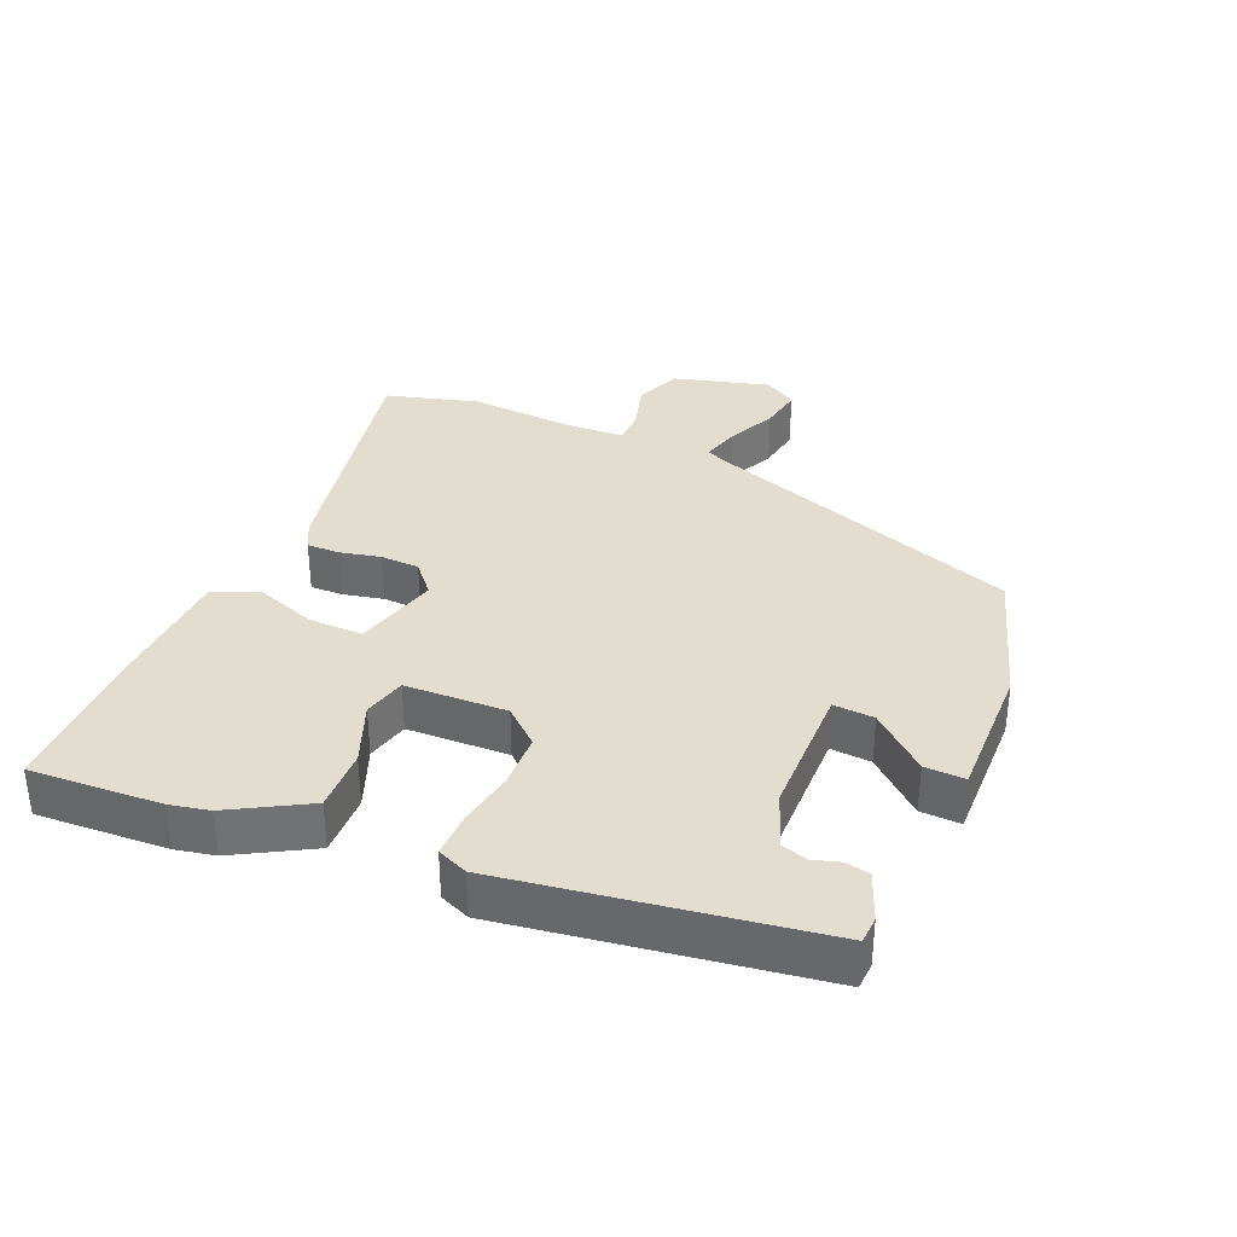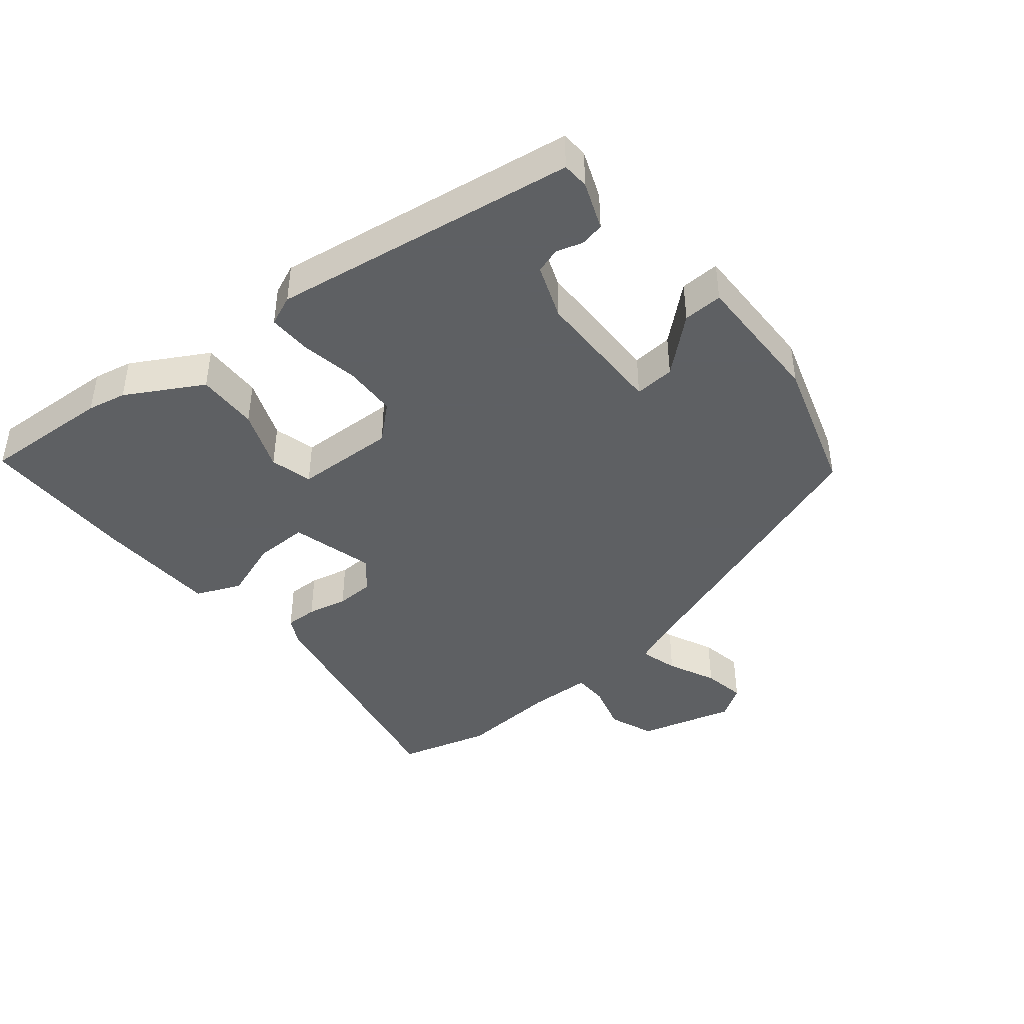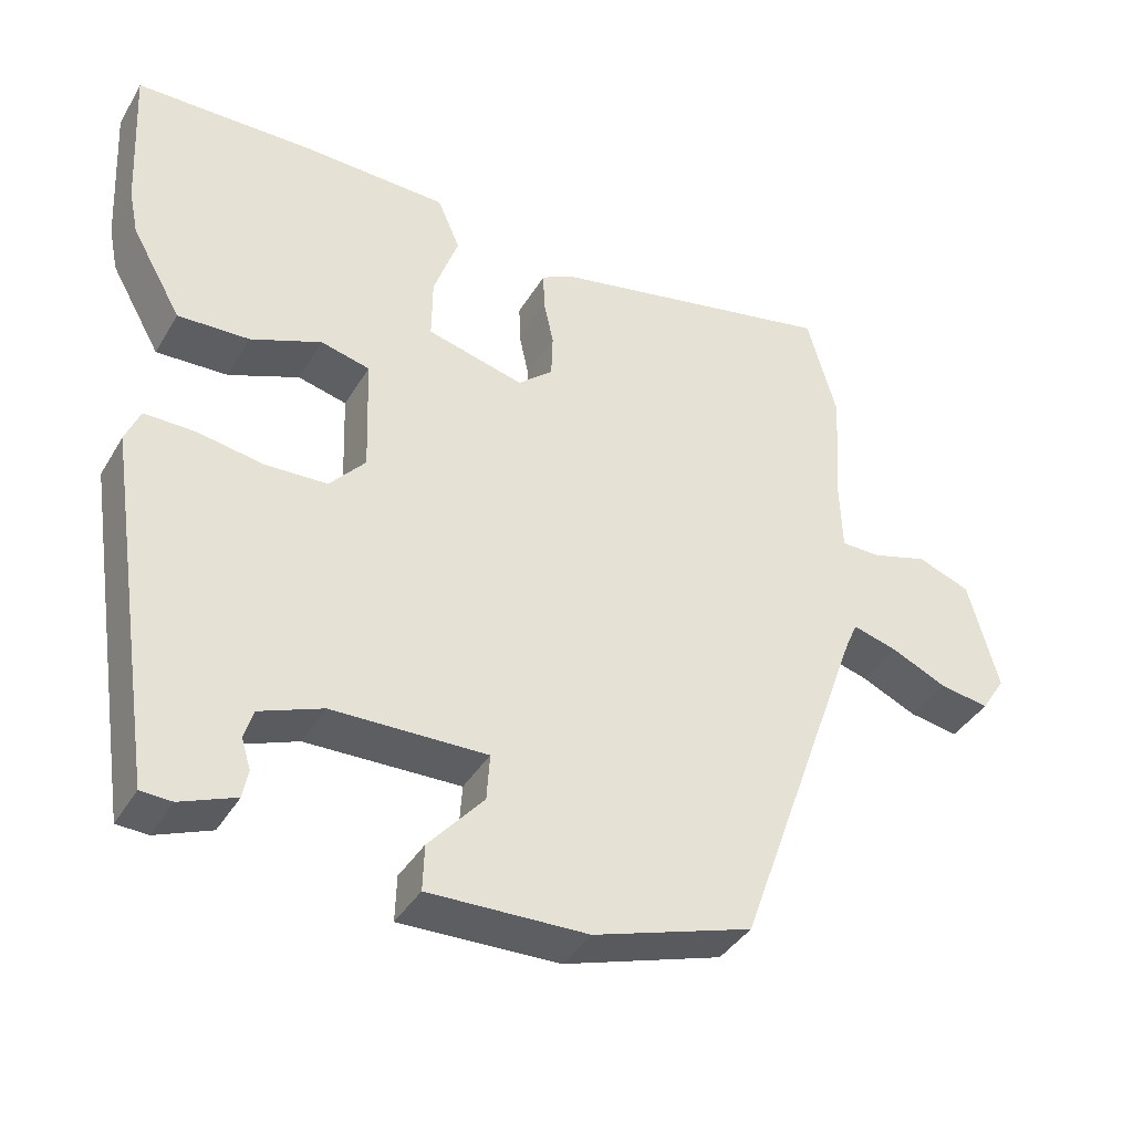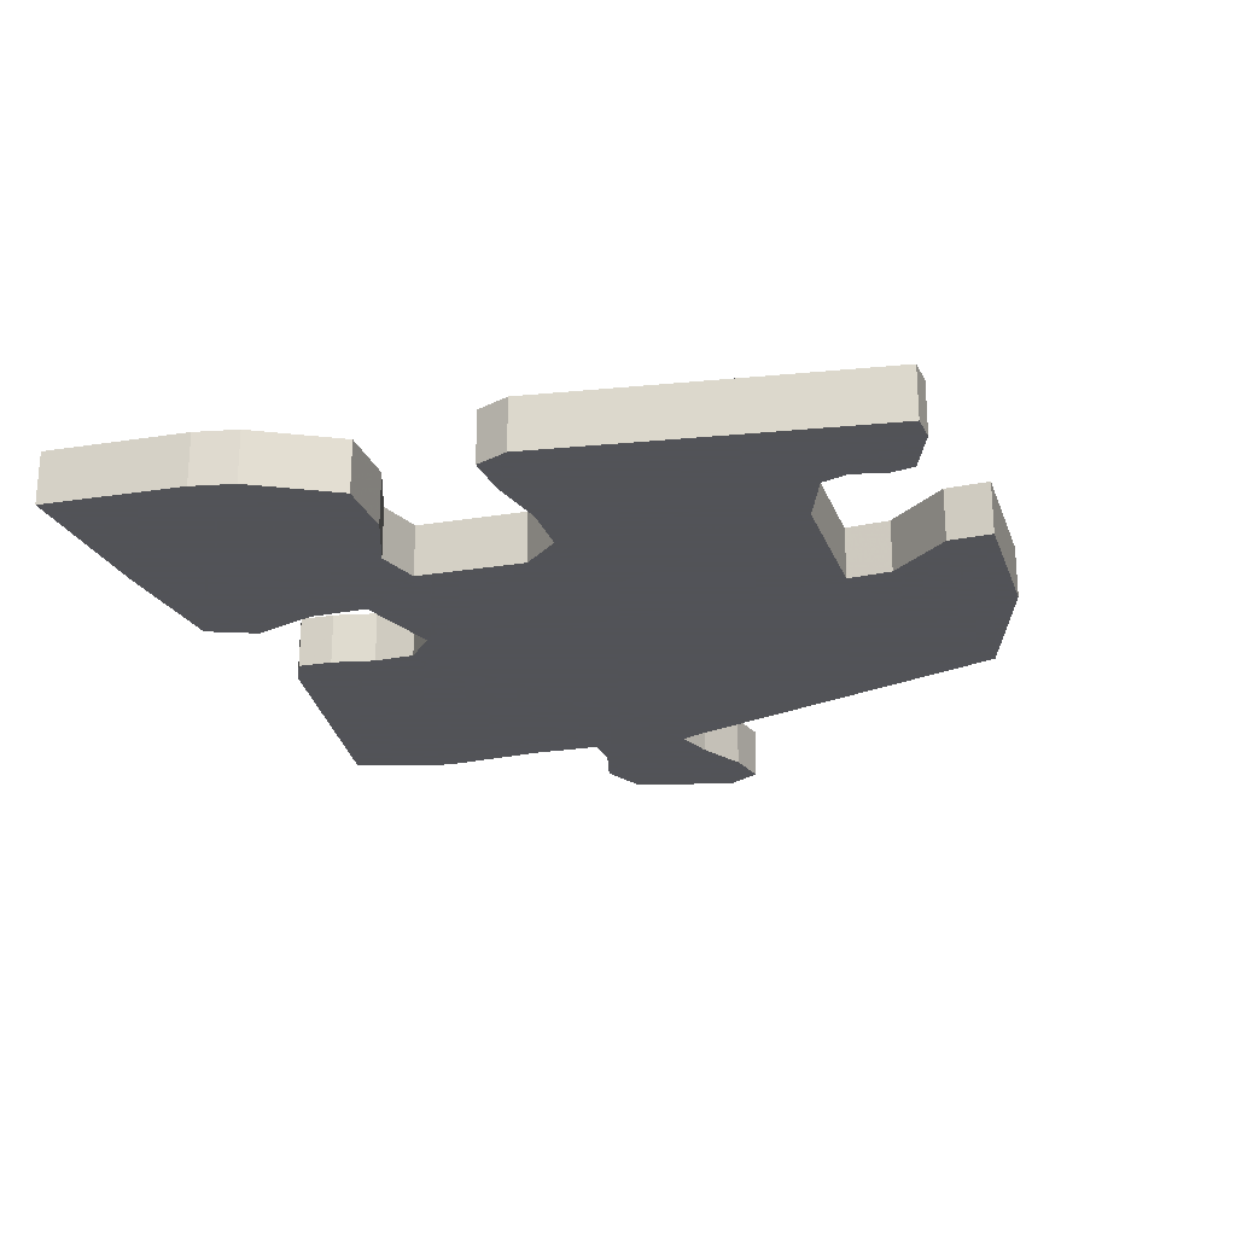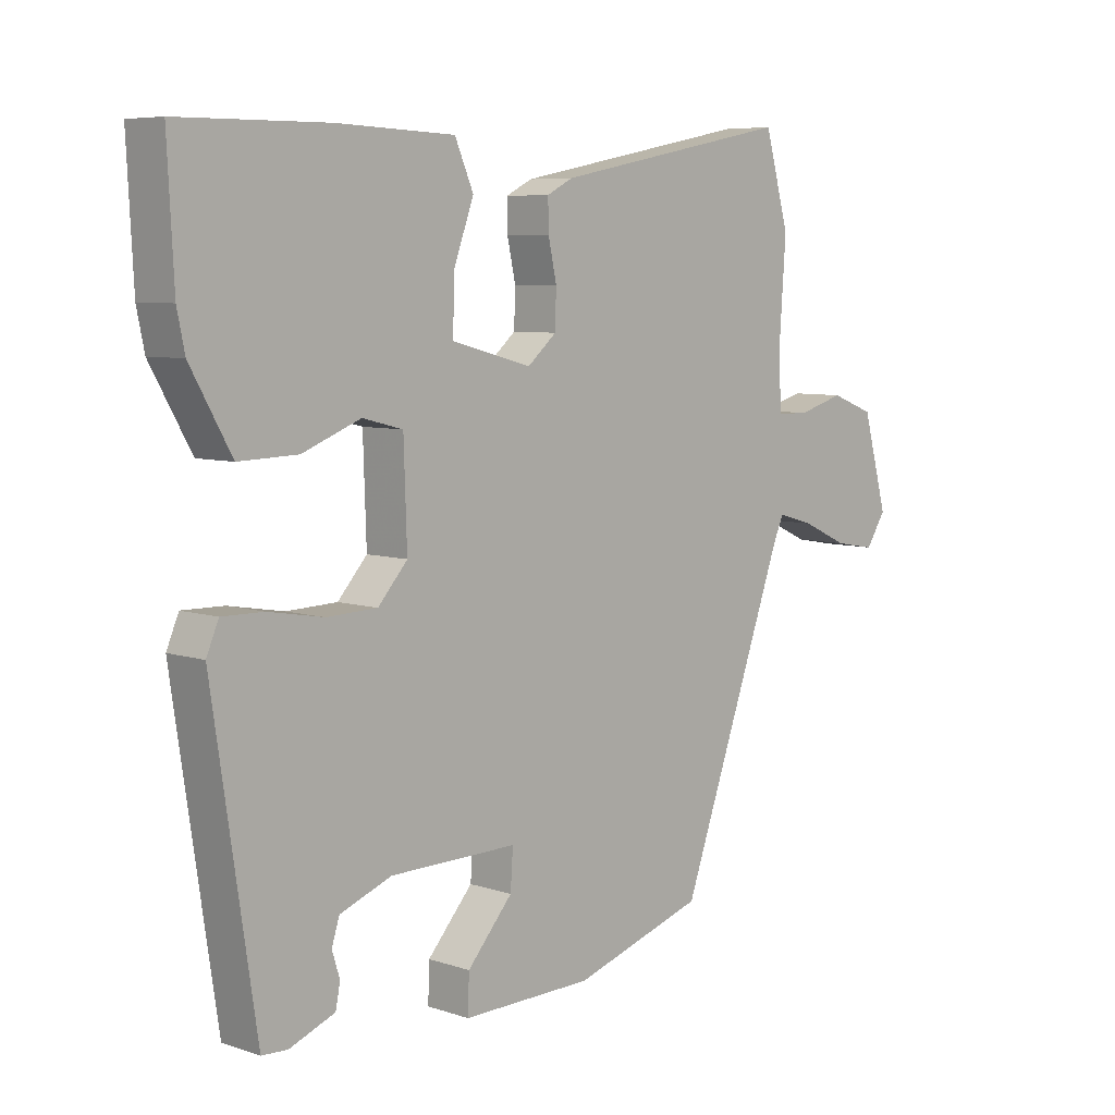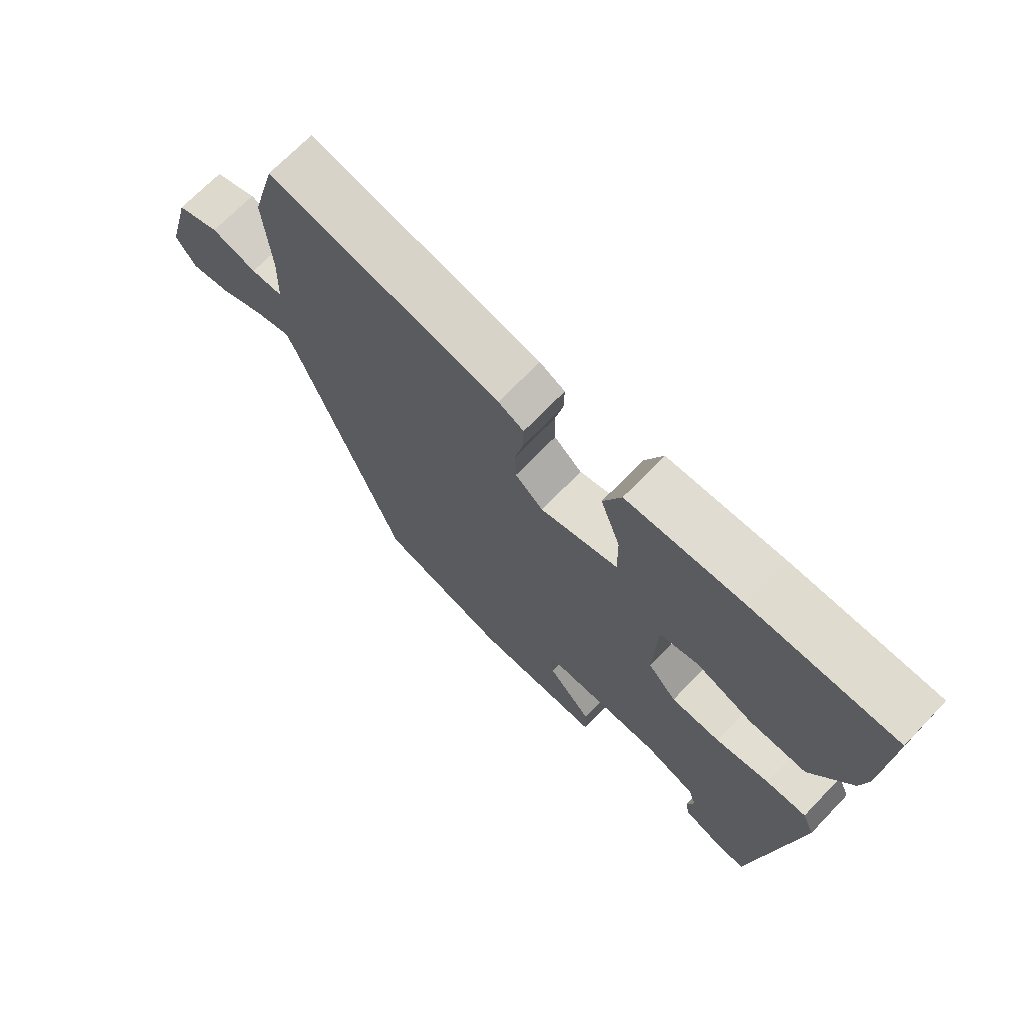
<metadata>
{"format":"obj","ext":"obj","renderer":"f3d","projection":"perspective","resolution":1024,"background":"white","views":[{"elev":34.9,"azim":113.2,"up":"+Y"},{"elev":-42.7,"azim":129.3,"up":"+Y"},{"elev":-39.1,"azim":152.2,"up":"+Z"},{"elev":-22.5,"azim":108.1,"up":"+Y"},{"elev":6.7,"azim":134.0,"up":"+Z"},{"elev":70.0,"azim":43.9,"up":"+Z"}]}
</metadata>
<code>
v 0.502 0.07 0.539
v 0.492 0.07 0.346
v 0.48 0.07 0.288
v 0.416 0.07 0.175
v 0.324 0.07 0.178
v 0.233 0.07 0.214
v 0.17 0.07 0.198
v 0.165 0.07 0.048
v 0.211 0.07 -0.004
v 0.29 0.07 -0.007
v 0.376 0.07 0.008
v 0.441 0.07 0.009
v 0.46 0.07 -0.036
v 0.392 0.07 -0.49
v 0.352 0.07 -0.492
v 0.281 0.07 -0.464
v 0.274 0.07 -0.428
v 0.286 0.07 -0.389
v 0.274 0.07 -0.351
v 0.193 0.07 -0.32
v -0.006 0.07 -0.317
v -0.002 0.07 -0.377
v 0.069 0.07 -0.458
v 0.071 0.07 -0.517
v -0.133 0.07 -0.513
v -0.338 0.07 -0.448
v -0.503 0.07 0.013
v -0.519 0.07 0.05
v -0.576 0.07 0.034
v -0.648 0.07 0.001
v -0.712 0.07 -0.01
v -0.743 0.07 0.038
v -0.704 0.07 0.18
v -0.636 0.07 0.206
v -0.564 0.07 0.185
v -0.513 0.07 0.186
v -0.51 0.07 0.28
v -0.52 0.07 0.427
v -0.482 0.07 0.563
v -0.109 0.07 0.489
v -0.068 0.07 0.468
v -0.069 0.07 0.42
v -0.082 0.07 0.36
v -0.08 0.07 0.303
v -0.035 0.07 0.264
v 0.09 0.07 0.297
v 0.089 0.07 0.377
v 0.057 0.07 0.467
v 0.086 0.07 0.534
v 0.271 0.07 0.541
v 0.502 0 0.539
v 0.492 0 0.346
v 0.48 0 0.288
v 0.416 0 0.175
v 0.324 0 0.178
v 0.233 0 0.214
v 0.17 0 0.198
v 0.165 0 0.048
v 0.211 0 -0.004
v 0.29 0 -0.007
v 0.376 0 0.008
v 0.441 0 0.009
v 0.46 0 -0.036
v 0.392 0 -0.49
v 0.352 0 -0.492
v 0.281 0 -0.464
v 0.274 0 -0.428
v 0.286 0 -0.389
v 0.274 0 -0.351
v 0.193 0 -0.32
v -0.006 0 -0.317
v -0.002 0 -0.377
v 0.069 0 -0.458
v 0.071 0 -0.517
v -0.133 0 -0.513
v -0.338 0 -0.448
v -0.503 0 0.013
v -0.519 0 0.05
v -0.576 0 0.034
v -0.648 0 0.001
v -0.712 0 -0.01
v -0.743 0 0.038
v -0.704 0 0.18
v -0.636 0 0.206
v -0.564 0 0.185
v -0.513 0 0.186
v -0.51 0 0.28
v -0.52 0 0.427
v -0.482 0 0.563
v -0.109 0 0.489
v -0.068 0 0.468
v -0.069 0 0.42
v -0.082 0 0.36
v -0.08 0 0.303
v -0.035 0 0.264
v 0.09 0 0.297
v 0.089 0 0.377
v 0.057 0 0.467
v 0.086 0 0.534
v 0.271 0 0.541
f 47 48 49 50
f 46 47 50 1
f 40 41 42 43
f 40 43 44
f 37 38 39 40
f 36 37 40 44
f 32 33 34 35
f 32 35 36
f 29 30 31 32
f 28 29 32 36
f 27 28 36 44
f 22 23 24 25
f 21 22 25 26
f 15 16 17 18
f 15 18 19
f 14 15 19
f 13 14 19
f 10 11 12 13
f 9 10 13 19
f 8 9 19 20
f 3 4 5 6
f 3 6 7
f 46 1 2 3
f 45 46 3 7
f 21 26 27 44
f 8 20 21 44
f 8 44 45
f 7 8 45
f 100 99 98 97
f 51 100 97 96
f 93 92 91 90
f 94 93 90
f 90 89 88 87
f 94 90 87 86
f 85 84 83 82
f 86 85 82
f 82 81 80 79
f 86 82 79 78
f 94 86 78 77
f 75 74 73 72
f 76 75 72 71
f 68 67 66 65
f 69 68 65
f 69 65 64
f 69 64 63
f 63 62 61 60
f 69 63 60 59
f 70 69 59 58
f 56 55 54 53
f 57 56 53
f 53 52 51 96
f 57 53 96 95
f 94 77 76 71
f 94 71 70 58
f 95 94 58
f 95 58 57
f 1 51 52 2
f 2 52 53 3
f 3 53 54 4
f 4 54 55 5
f 5 55 56 6
f 6 56 57 7
f 7 57 58 8
f 8 58 59 9
f 9 59 60 10
f 10 60 61 11
f 11 61 62 12
f 12 62 63 13
f 13 63 64 14
f 14 64 65 15
f 15 65 66 16
f 16 66 67 17
f 17 67 68 18
f 18 68 69 19
f 19 69 70 20
f 20 70 71 21
f 21 71 72 22
f 22 72 73 23
f 23 73 74 24
f 24 74 75 25
f 25 75 76 26
f 26 76 77 27
f 27 77 78 28
f 28 78 79 29
f 29 79 80 30
f 30 80 81 31
f 31 81 82 32
f 32 82 83 33
f 33 83 84 34
f 34 84 85 35
f 35 85 86 36
f 36 86 87 37
f 37 87 88 38
f 38 88 89 39
f 39 89 90 40
f 40 90 91 41
f 41 91 92 42
f 42 92 93 43
f 43 93 94 44
f 44 94 95 45
f 45 95 96 46
f 46 96 97 47
f 47 97 98 48
f 48 98 99 49
f 49 99 100 50
f 50 100 51 1

</code>
